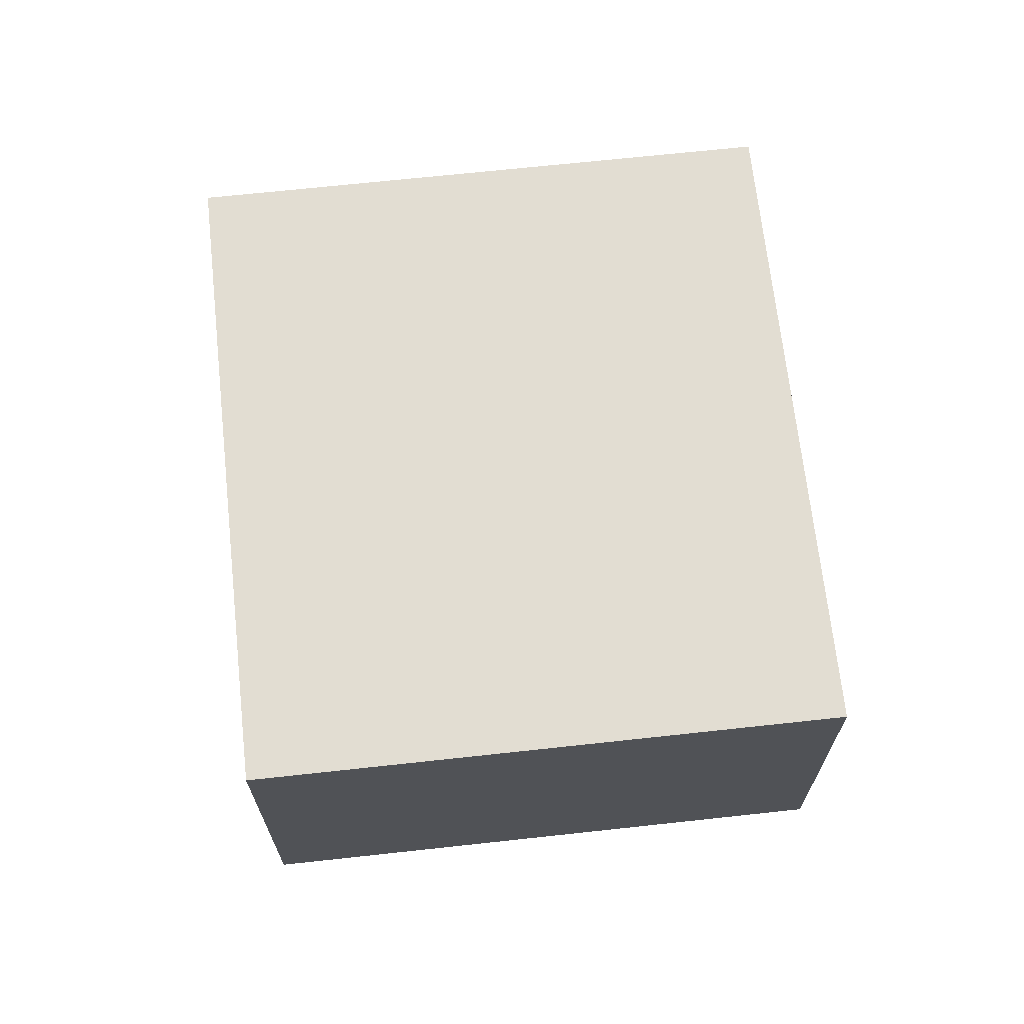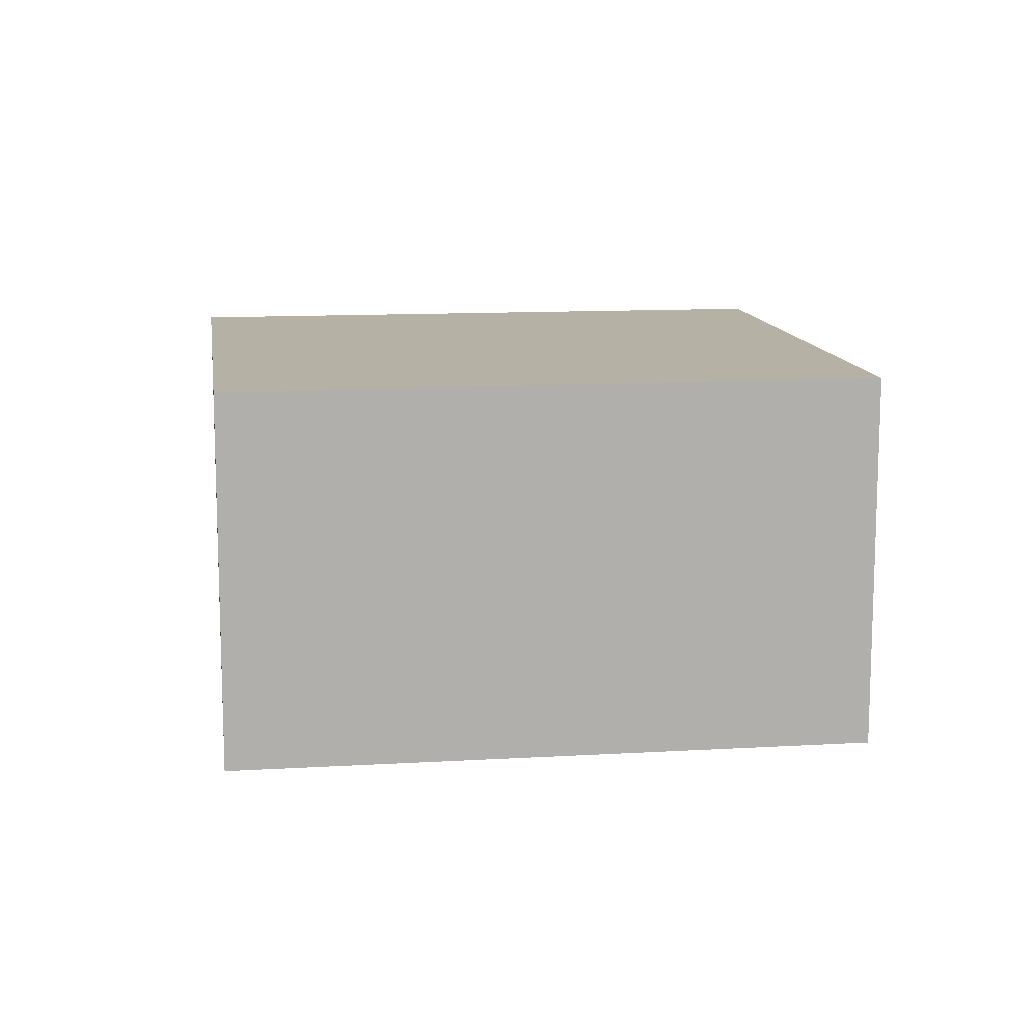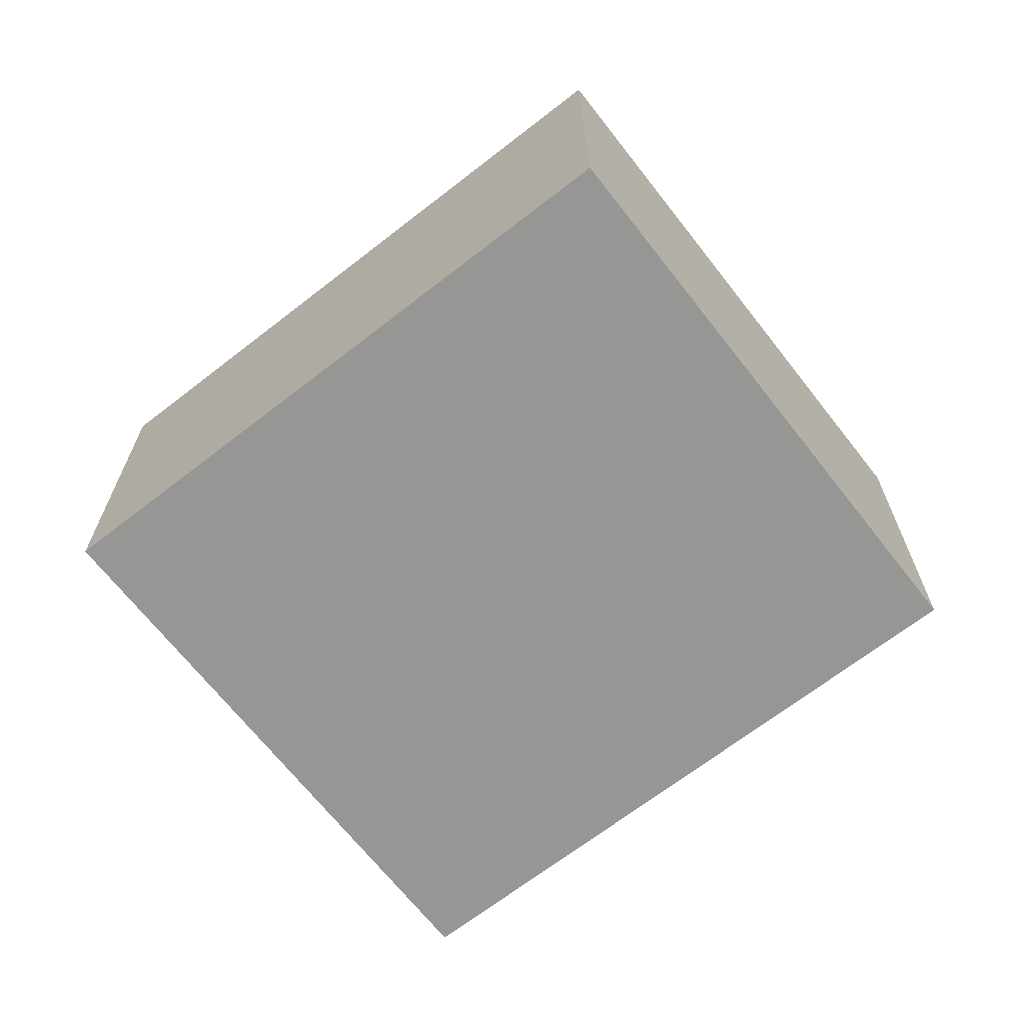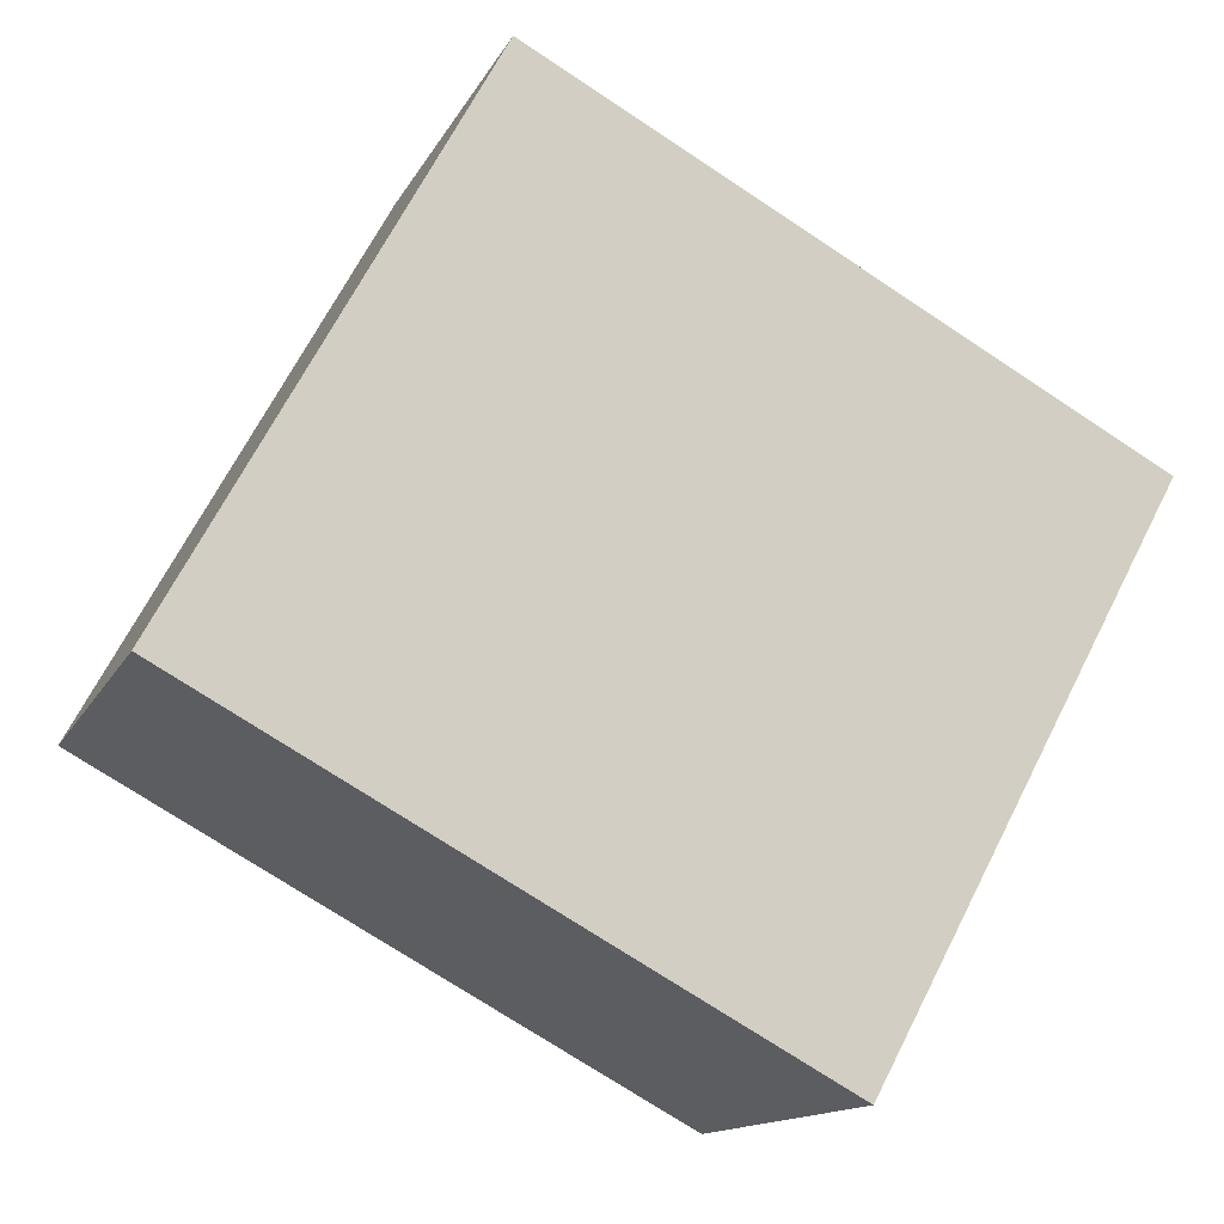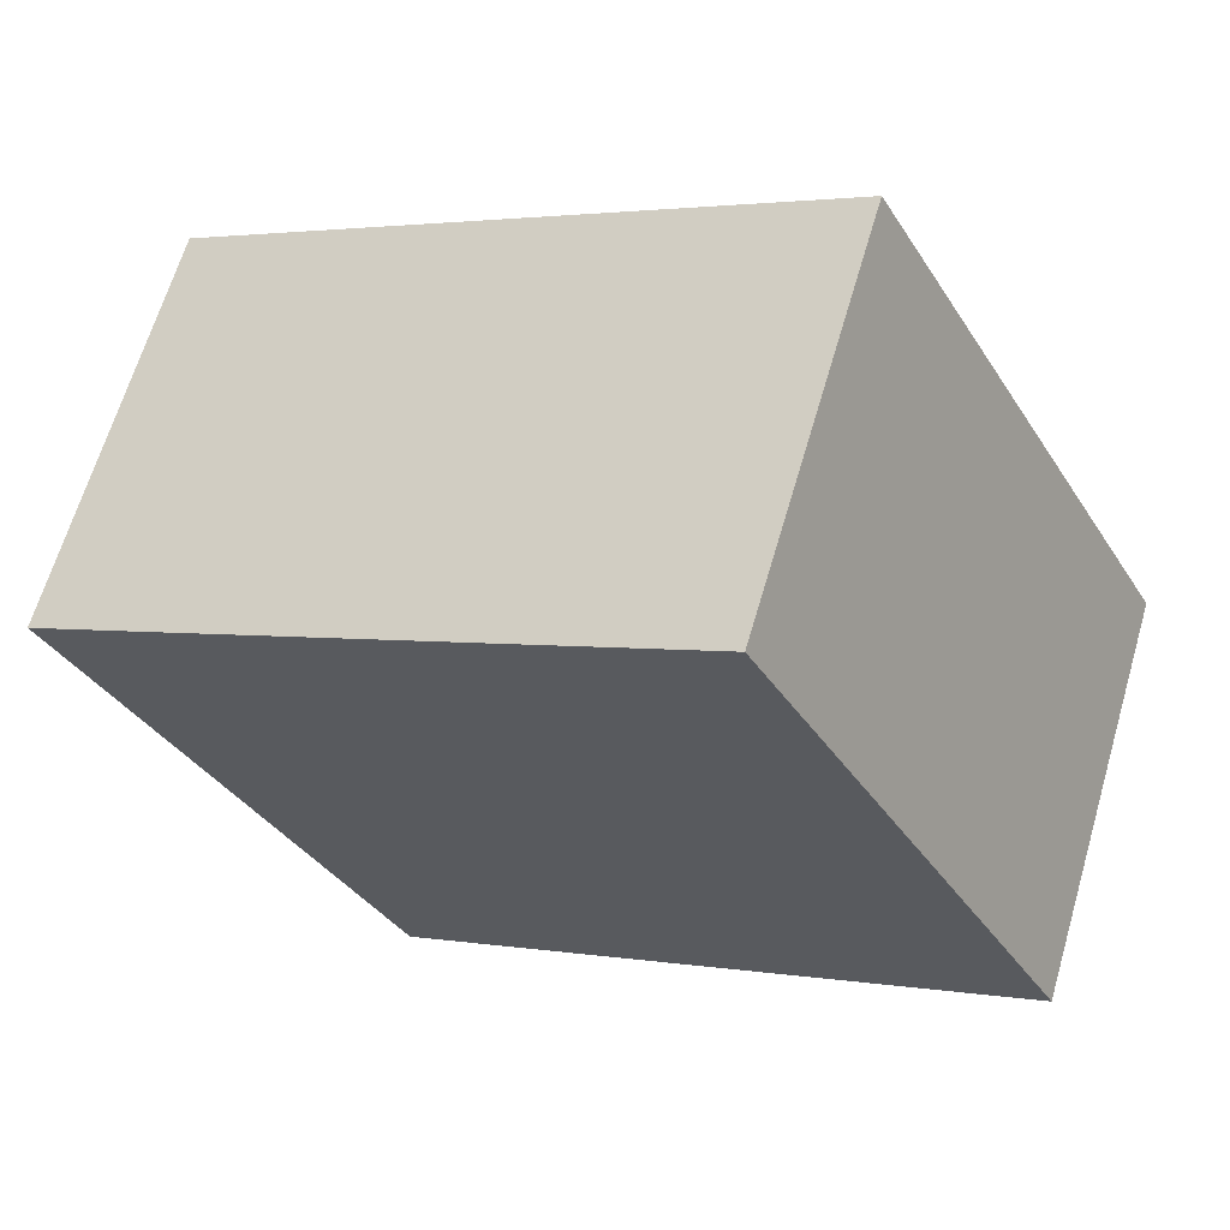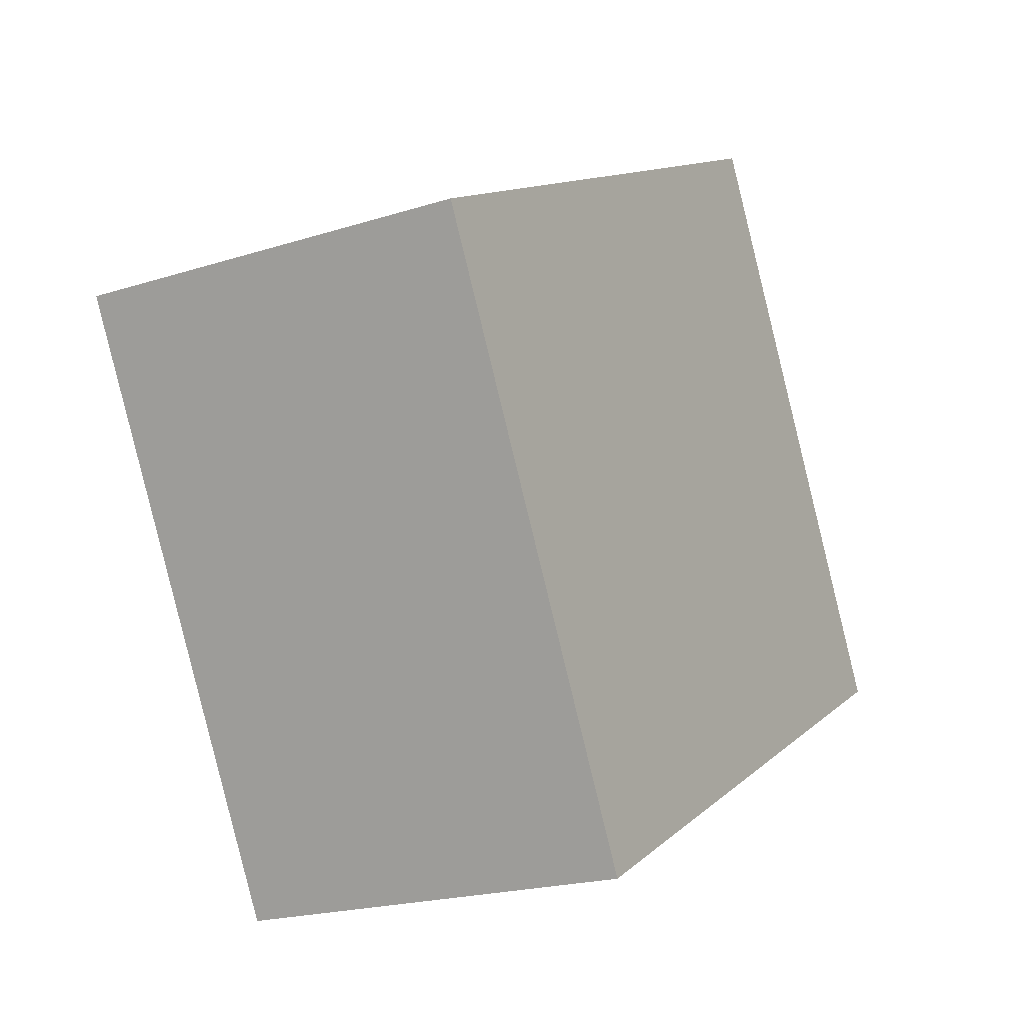
<metadata>
{"format":"obj","ext":"obj","renderer":"f3d","projection":"perspective","resolution":1024,"background":"white","views":[{"elev":68.3,"azim":-67.8,"up":"+Y"},{"elev":12.0,"azim":20.5,"up":"+Y"},{"elev":-67.7,"azim":66.4,"up":"+Y"},{"elev":-13.7,"azim":-18.5,"up":"+Z"},{"elev":65.0,"azim":-163.7,"up":"+Z"},{"elev":-20.5,"azim":120.0,"up":"+Z"}]}
</metadata>
<code>
v  0 1.724 1.056e-16
v  3.925 1.724 0.966
v  2.631 1.724 -1.425
v  1.295 1.724 2.391
v  3.925 -5.915e-17 0.966
v  2.631 8.726e-17 -1.425
v  0 0 0
v  1.295 -1.464e-16 2.391
g defaultobject
f 1 2 3
f 2 1 4
f 5 3 2
f 3 5 6
f 6 1 3
f 1 6 7
f 7 4 1
f 4 7 8
f 8 2 4
f 2 8 5
f 5 7 6
f 7 5 8

</code>
